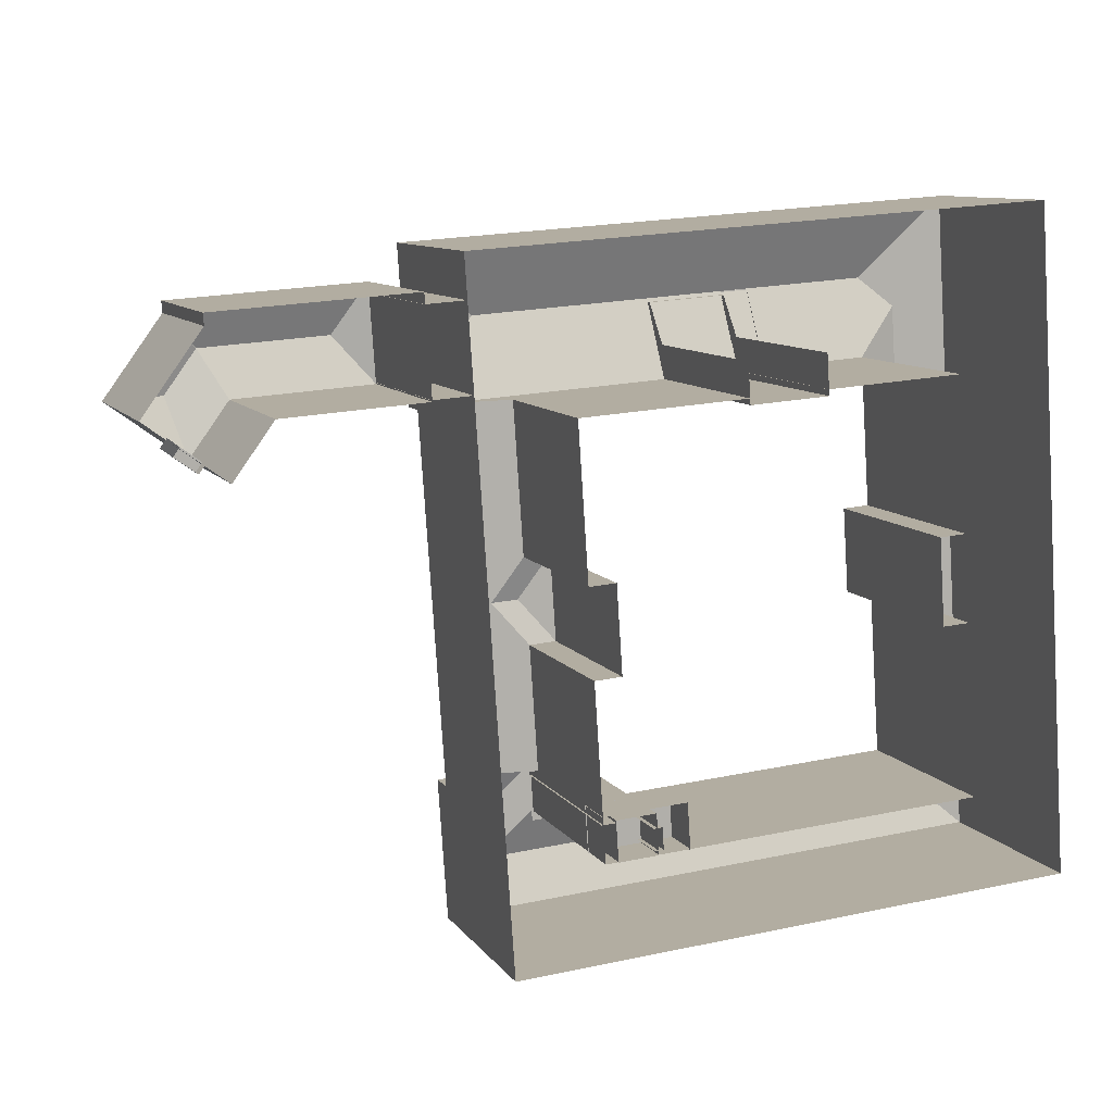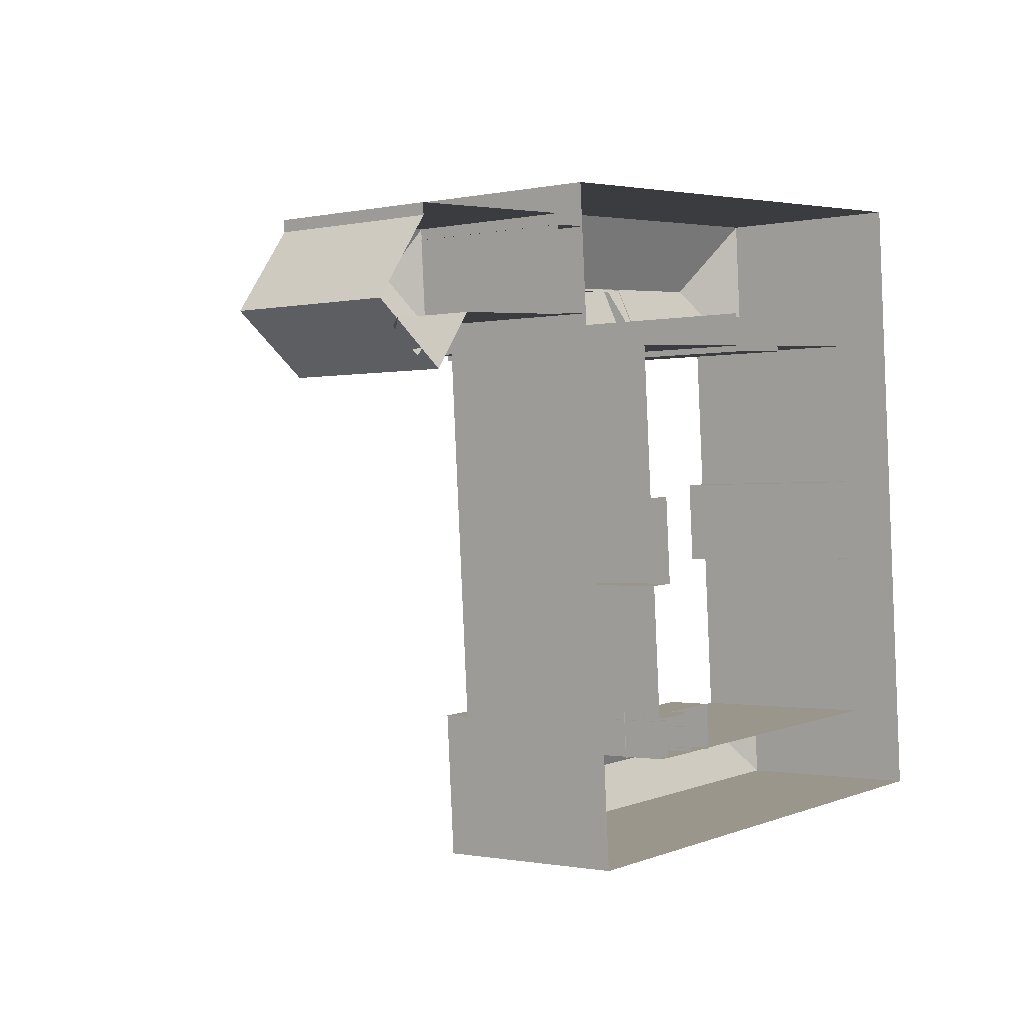
<metadata>
{"format":"obj","ext":"obj","renderer":"f3d","projection":"perspective","resolution":1024,"background":"white","views":[{"elev":9.7,"azim":159.2,"up":"+Y"},{"elev":-0.9,"azim":128.8,"up":"+Y"}]}
</metadata>
<code>
v  -48.14 12.95 0
v  -58.43 3.983 20
v  -48.14 12.95 20
v  -54.6 3.722 0
v  0 -0 20
v  0.9796 14.37 20
v  -8.97 10.28 20
v  -8.647 15.03 20
v  -8.97 10.28 0
v  -45.29 54.84 0
v  3.512 51.51 20
v  3.512 51.51 0
v  0.9796 14.37 0
v  -8.647 15.03 0
v  -14.35 10.61 20.5
v  -10.25 10.33 20.5
v  -9.974 14.42 20.5
v  -14.07 14.7 20.5
v  -10.25 10.33 0
v  -9.974 14.42 0
v  -14.07 14.7 0
v  -14.35 10.61 0
v  -12.16 12.51 21.22
v  -6.114 52.17 20
v  -6.114 52.17 0
v  3.512 51.51 17.29
v  -8.647 15.03 17.29
v  -6.114 52.17 17.29
v  -3.834 14.7 19.29
v  -1.301 51.84 19.29
v  -10.54 28.07 17.29
v  -9.939 36.88 17.29
v  -9.939 36.88 0
v  -10.54 28.07 0
v  -7.771 27.88 0
v  -7.771 27.88 17.29
v  -7.17 36.69 0
v  -7.17 36.69 17.29
v  8.252 63.78 17.29
v  11.41 58.73 19.27
v  7.596 54.16 17.29
v  21.7 53.2 17.29
v  7.596 54.16 0
v  27.79 62.45 0
v  27.79 62.45 17.29
v  -46.35 62.81 23.3
v  -3.982 59.92 23.3
v  -45.29 54.84 20
v  -4.157 9.955 21.98
v  -4.485 5.141 21.98
v  -49.78 59.88 21.98
v  -4.261 32.07 18.62
v  -7.03 32.26 18.62
v  -49.85 35.17 21.32
v  -46.34 39.36 20
v  -43.57 39.18 20
v  -44.17 30.36 0
v  -43.57 39.18 0
v  -46.34 39.36 0
v  -46.94 30.55 20
v  -46.94 30.55 0
v  -44.17 30.36 20
v  -53.28 8.468 21.98
v  -47.08 34.99 21.32
v  -31.31 53.25 20
v  -30.76 61.37 22.64
v  -22.64 60.82 22.64
v  -23.19 52.7 20
v  -29.71 60.17 41.48
v  -30.11 54.3 41.48
v  -24.24 53.9 41.48
v  -23.84 59.77 41.48
v  -26.98 57.04 43.09
v  -29.71 60.17 36.89
v  -30.11 54.3 36.89
v  -24.24 53.9 36.89
v  -23.84 59.77 36.89
v  -23.19 52.7 0
v  -31.31 53.25 0
v  -31.31 53.25 36.89
v  -30.76 61.37 36.89
v  -22.64 60.82 36.89
v  -23.19 52.7 36.89
v  -30.76 61.37 31.6
v  -31.31 53.25 31.6
v  -23.19 52.7 31.6
v  -22.64 60.82 31.6
v  -42.49 54.65 20
v  -39.69 54.46 20
v  -36.89 54.27 20
v  -34.09 54.08 20
v  -31.21 53.88 20
v  -23.27 53.34 20
v  -20.1 53.12 20
v  -17.31 52.93 20
v  -14.51 52.74 20
v  -11.71 52.55 20
v  -8.912 52.36 20
v  -42.49 54.65 0
v  -39.69 54.46 0
v  -36.89 54.27 0
v  -34.09 54.08 0
v  -31.21 53.88 0
v  -23.27 53.34 0
v  -20.1 53.12 0
v  -17.31 52.93 0
v  -14.51 52.74 0
v  -11.71 52.55 0
v  -8.912 52.36 0
v  -45.56 50.78 20
v  -45.81 47.1 20
v  -46.07 43.42 20
v  -46.07 43.42 0
v  -45.81 47.1 0
v  -45.56 50.78 0
v  -47.22 26.49 20
v  -47.47 22.81 20
v  -47.72 19.13 20
v  -47.72 19.13 0
v  -47.47 22.81 0
v  -47.22 26.49 0
v  -16.54 10.8 0
v  -19.97 11.03 0
v  -23.41 11.27 0
v  -26.84 11.5 0
v  -30.27 11.73 0
v  -33.71 11.97 0
v  -37.14 12.2 0
v  -40.57 12.44 0
v  -44 12.67 0
v  -16.54 10.8 20
v  -19.97 11.03 20
v  -23.41 11.27 20
v  -30.27 11.73 20
v  -33.71 11.97 20
v  -37.14 12.2 20
v  -40.57 12.44 20
v  -44 12.67 20
v  -31.04 57.31 20
v  -22.92 56.76 20
v  -26.7 61.1 22.64
v  -27.25 52.98 20
v  -22.92 56.76 0
v  -31.04 57.31 0
v  -27.25 52.98 0
v  -26.7 61.1 31.6
v  -54.6 3.722 20
v  -3.824 0.2607 20
v  -51.22 3.491 0
v  -47.83 3.261 0
v  -44.45 3.03 0
v  -41.06 2.799 0
v  -37.68 2.568 0
v  -34.29 2.338 0
v  -30.91 2.107 0
v  -27.52 1.876 0
v  -24.13 1.645 0
v  -20.75 1.415 0
v  -51.22 3.491 20
v  -47.83 3.261 20
v  -44.45 3.03 20
v  -41.06 2.799 20
v  -37.68 2.568 20
v  -34.29 2.338 20
v  -30.91 2.107 20
v  -27.52 1.876 20
v  -24.13 1.645 20
v  -20.75 1.415 20
v  -17.36 1.184 20
v  -7.209 0.4915 20
v  -54.12 67.13 20
v  -54.37 63.44 20
v  -54.62 59.75 20
v  -54.88 56.06 20
v  -55.13 52.37 20
v  -55.4 48.42 20
v  -55.63 44.98 20
v  -55.88 41.29 20
v  -56.13 37.6 20
v  -56.38 33.91 20
v  -56.87 26.77 20
v  -57.14 22.84 20
v  -57.39 19.15 20
v  -57.64 15.46 20
v  -57.89 11.77 20
v  -58.15 8.077 20
v  -8.354 19.32 17.29
v  -8.064 23.58 17.29
v  -8.064 23.58 0
v  -8.354 19.32 0
v  -6.391 48.11 0
v  -6.642 44.43 0
v  -6.893 40.75 0
v  -6.893 40.75 17.29
v  -6.642 44.43 17.29
v  -6.391 48.11 17.29
v  -10.24 32.47 0
v  -10.24 32.47 17.29
v  -43.97 33.3 0
v  -43.77 36.24 0
v  -43.77 36.24 20
v  -43.97 33.3 20
v  4.584 67.24 20
v  0.7596 67.5 20
v  -50.02 70.96 20
v  -31.05 56.54 23.26
v  -33.96 56.74 23.26
v  -33.96 56.74 20.98
v  -30.69 61.75 23.26
v  -33.61 61.94 23.26
v  0.2449 3.592 20
v  0.4898 7.185 20
v  0.7347 10.78 20
v  0.2449 3.592 0
v  0.4898 7.185 0
v  0.7347 10.78 0
v  25.65 47.77 17.29
v  21.7 53.2 0
v  25.65 47.77 0
v  33.45 53.46 17.29
v  27.4 53.57 19.27
v  24.27 57.86 19.27
v  27.71 61.33 0
v  27.71 61.33 17.29
v  33.45 53.46 0
v  8.252 63.78 0
v  8.231 62.7 0
v  4.194 62.97 0
v  4.194 62.97 17.29
v  8.231 62.7 17.29
v  3.622 54.57 17.29
v  7.658 54.3 17.29
v  3.622 54.57 0
v  7.658 54.3 0
v  -31.05 56.54 20.98
v  28.93 50.16 0
v  28.93 50.16 17.29
v  -27.36 57.04 44.49
v  -26.6 56.99 44.49
v  -26.6 56.99 42.81
v  -27.36 57.04 42.81
v  -27.03 56.66 44.49
v  -26.97 57.42 44.49
v  -26.97 57.42 42.81
v  -27.03 56.66 42.81
v  -58.43 3.983 -0
v  -58.15 8.077 -0
v  -57.89 11.77 -0
v  -57.64 15.46 -0
v  -57.39 19.15 -0
v  -57.14 22.84 -0
v  -56.87 26.77 -0
v  -56.38 33.91 -0
v  -56.13 37.6 -0
v  -54.12 67.13 -0
v  -54.37 63.44 -0
v  -54.62 59.75 -0
v  -54.88 56.06 -0
v  -55.13 52.37 -0
v  -55.4 48.42 -0
v  -55.63 44.98 -0
v  -55.88 41.29 -0
v  4.584 67.24 -0
v  0.7596 67.5 -0
v  -53.84 71.22 -0
v  -50.02 70.96 -0
v  -54.6 3.722 -0
v  -27.35 57.09 44.49
v  -26.6 57.04 44.49
v  -26.6 57.04 42.81
v  -27.35 57.09 42.81
v  -26.98 56.66 44.49
v  -26.92 57.41 44.49
v  -26.92 57.41 42.81
v  -26.98 56.66 42.81
v  1.497 21.95 0
v  1.72 25.24 0
v  1.944 28.52 0
v  2.168 31.81 0
v  2.392 35.09 0
v  2.616 38.38 0
v  2.84 41.66 0
v  3.064 44.95 0
v  3.288 48.23 0
v  1.497 21.95 17.29
v  1.72 25.24 17.29
v  1.944 28.52 17.29
v  2.168 31.81 17.29
v  2.392 35.09 17.29
v  2.616 38.38 17.29
v  2.84 41.66 17.29
v  3.064 44.95 17.29
v  3.288 48.23 17.29
v  3.512 51.51 4.81
v  3.288 48.23 4.81
v  23.68 50.48 17.29
v  23.68 50.48 0
v  19.14 53.37 17.29
v  15.62 53.61 17.29
v  12.09 53.85 17.29
v  12.09 53.85 0
v  15.62 53.61 0
v  19.14 53.37 0
v  31.54 56.08 0
v  29.62 58.7 0
v  31.54 56.08 17.29
v  29.62 58.7 17.29
v  23.58 62.74 0
v  19.88 62.99 0
v  16.17 63.24 0
v  12.46 63.5 0
v  23.58 62.74 17.29
v  19.88 62.99 17.29
v  16.17 63.24 17.29
v  12.46 63.5 17.29
v  27.85 49.6 1.359
v  27.85 49.6 0
v  31.12 51.99 0
v  29.76 51 1.359
v  31.75 51.13 0
v  30.39 50.14 1.359
v  28.47 48.74 1.359
v  28.47 48.74 0
v  -10.09 14.19 19.54
v  -8.527 14.08 19.54
v  -8.527 14.08 0
v  -10.09 14.19 0
v  -10.42 9.41 19.54
v  -8.853 9.303 19.54
v  -17.24 15.45 4.351
v  -8.577 14.86 4.351
v  -8.577 14.86 0
v  -17.24 15.45 0
v  -17.56 10.75 4.351
v  -17.56 10.75 0
v  -8.897 10.15 4.351
v  -46.39 70.71 20
v  -46.39 70.71 -0
v  -42.76 70.47 20
v  -42.76 70.47 -0
v  -39.14 70.22 20
v  -39.14 70.22 -0
v  -2.867 67.75 20
v  -6.494 67.99 20
v  -10.12 68.24 20
v  -13.75 68.49 20
v  -53.84 71.22 20
v  -2.867 67.75 -0
v  -6.494 67.99 -0
v  -10.12 68.24 -0
v  -13.75 68.49 -0
v  -29.17 69.65 5.432
v  -29.17 69.65 5.971
v  -23.72 69.28 5.971
v  -23.72 69.28 5.432
v  -29.17 69.6 5.432
v  -23.73 69.23 5.432
v  -23.73 69.23 5.971
v  -29.17 69.6 5.971
v  -21 68.98 -0
v  -24.63 69.23 -0
v  -28.26 69.48 -0
v  -31.88 69.73 -0
v  -35.51 69.97 -0
v  -35.51 69.97 20
v  -31.88 69.73 20
v  -28.26 69.48 20
v  -24.63 69.23 20
v  -21 68.98 20
v  -39.37 2.684 0
v  -19.06 1.299 0
v  -39.37 2.684 20
v  -19.06 1.299 20
v  -57.7 3.832 17.25
v  -57.7 3.832 14.45
v  -55.5 3.682 14.45
v  -55.5 3.682 17.25
v  -57.7 3.882 17.25
v  -55.5 3.732 17.25
v  -55.5 3.732 14.45
v  -57.7 3.882 14.45
v  -53.11 71.23 17.25
v  -53.11 71.23 14.45
v  -50.9 71.08 14.45
v  -50.9 71.08 17.25
v  -53.11 71.28 17.25
v  -50.9 71.13 17.25
v  -50.9 71.13 14.45
v  -53.11 71.28 14.45
v  -56.64 30.22 20
v  -56.64 30.22 -0
v  -17.37 68.74 -0
v  -17.37 68.74 20
v  -56.81 27.74 19.05
v  -55.46 47.46 19.05
v  -37.32 70.1 19.05
v  -15.56 68.61 19.05
v  3.776 55.39 20
v  3.776 55.39 0
v  0.9796 14.37 17.29
v  -47.17 12.89 20
v  -47.17 12.89 0
v  -43.97 33.3 17
v  -43.77 36.24 17
v  -14.68 13.28 20.34
v  -13.79 13.22 20.34
v  -13.79 13.22 0
v  -14.68 13.28 0
v  -14.83 11.09 20.34
v  -13.94 11.03 20.34
v  -14.83 11.09 -0
v  -13.94 11.03 0
v  -31.04 57.31 31.6
v  -27.25 52.98 31.6
v  -22.92 56.76 31.6
v  -56.38 33.91 4.759
v  -56.64 30.22 4.759
v  -21 68.98 4.759
v  -24.63 69.23 4.759
v  -28.26 69.48 4.759
v  -31.88 69.73 4.759
v  -54.12 67.13 4.759
v  4.584 67.24 4.759
v  0.7596 67.5 4.759
v  -53.84 71.22 4.759
v  3.776 55.39 4.759
v  -31.04 57.31 36.89
v  -26.7 61.1 36.89
v  -22.92 56.76 36.89
v  -27.25 52.98 36.89
v  -27.17 6.688 21.98
v  -26.84 11.5 20
v  -3.824 0.2607 0
v  0 -0 0
v  -3.824 0.2607 1.1
v  -7.209 0.4915 0
v  -7.209 0.4915 1.1
v  -10.59 0.7223 0
v  -10.59 0.7223 1.1
v  -13.98 0.953 0
v  -13.98 0.953 1.1
v  -17.36 1.184 0
v  -13.98 0.953 20
v  -10.59 0.7223 20
v  -51.93 71.09 20
v  -53.97 69.35 -0
v  -51.93 71.09 -0
v  -53.97 69.35 4.759
o L
g L
f 63 51 347
f 63 347 171
f 63 171 172
f 63 172 173
f 63 173 174
f 63 174 175
f 63 175 176
f 63 176 177
f 178 179 180
f 177 178 180
f 177 180 390
f 177 390 181
f 63 177 181
f 63 181 182
f 63 182 183
f 63 183 184
f 63 184 185
f 63 185 186
f 2 63 186
f 63 431 432
f 63 432 134
f 63 134 135
f 63 135 136
f 63 136 137
f 63 137 138
f 63 138 401
f 3 63 401
f 156 166 165
f 165 155 156
f 126 134 432
f 432 125 126
f 213 6 49
f 212 213 49
f 211 212 49
f 5 211 49
f 5 49 50
f 426 398 11
f 399 426 11
f 399 11 26
f 399 26 294
f 12 399 294
f 212 215 216
f 216 213 212
f 8 6 29
f 29 27 8
f 7 8 27
f 7 27 14
f 7 14 9
f 15 23 18
f 17 16 19
f 19 20 17
f 18 17 20
f 20 21 18
f 15 18 21
f 21 22 15
f 16 15 22
f 22 19 16
f 16 17 23
f 15 16 23
f 17 18 23
f 11 24 30
f 30 26 11
f 400 13 276
f 276 285 400
f 293 26 30
f 292 293 30
f 291 292 30
f 290 291 30
f 289 290 30
f 288 289 30
f 287 288 30
f 286 287 30
f 285 286 30
f 400 285 30
f 29 400 30
f 198 197 34
f 34 31 198
f 35 36 31
f 31 34 35
f 38 37 33
f 33 32 38
f 195 192 193
f 193 194 195
f 190 187 188
f 188 189 190
f 299 302 303
f 303 298 299
f 310 314 313
f 313 309 310
f 40 41 300
f 40 300 299
f 40 299 298
f 40 298 42
f 222 40 42
f 39 40 222
f 315 39 222
f 314 315 222
f 313 314 222
f 312 313 222
f 45 312 222
f 24 11 47
f 98 24 47
f 97 98 47
f 96 97 47
f 95 96 47
f 94 95 47
f 93 94 47
f 92 93 47
f 91 92 47
f 90 91 47
f 89 90 47
f 88 89 47
f 48 88 47
f 46 48 47
f 47 11 398
f 398 203 47
f 46 347 51
f 63 2 147
f 63 147 159
f 63 159 160
f 63 160 161
f 63 161 162
f 63 162 372
f 63 372 163
f 63 163 164
f 63 164 165
f 63 165 166
f 63 166 431
f 49 8 7
f 7 50 49
f 49 6 8
f 48 46 51
f 6 400 29
f 24 28 30
f 38 32 53
f 53 52 38
f 52 53 31
f 31 36 52
f 53 32 198
f 198 31 53
f 202 403 404
f 404 201 202
f 59 55 56
f 56 58 59
f 60 61 57
f 57 62 60
f 117 120 121
f 121 116 117
f 111 114 115
f 115 110 111
f 60 62 64
f 64 54 60
f 54 64 56
f 56 55 54
f 63 3 118
f 63 118 117
f 63 117 116
f 63 116 60
f 54 63 60
f 64 62 202
f 64 202 201
f 56 64 201
f 110 48 51
f 111 110 51
f 112 111 51
f 55 112 51
f 54 55 51
f 54 51 63
f 139 144 79
f 79 65 139
f 142 145 78
f 78 68 142
f 139 413 84
f 84 66 139
f 142 414 85
f 85 65 142
f 140 415 86
f 86 68 140
f 141 146 87
f 87 67 141
f 69 70 73
f 70 71 73
f 71 72 73
f 72 69 73
f 70 69 74
f 74 75 70
f 71 70 75
f 75 76 71
f 72 71 76
f 76 77 72
f 69 72 77
f 77 74 69
f 75 74 81
f 75 81 427
f 75 427 80
f 74 77 82
f 74 82 428
f 74 428 81
f 77 76 83
f 77 83 429
f 77 429 82
f 76 75 80
f 76 80 430
f 76 430 83
f 109 25 28
f 109 28 24
f 109 24 98
f 109 98 97
f 97 108 109
f 108 97 96
f 96 107 108
f 107 96 95
f 95 106 107
f 106 95 94
f 94 105 106
f 105 94 93
f 93 104 105
f 48 10 99
f 99 88 48
f 88 99 100
f 100 89 88
f 89 100 101
f 101 90 89
f 90 101 102
f 102 91 90
f 91 102 103
f 103 92 91
f 55 59 113
f 113 112 55
f 112 113 114
f 114 111 112
f 10 48 110
f 110 115 10
f 3 1 119
f 119 118 3
f 118 119 120
f 120 117 118
f 61 60 116
f 116 121 61
f 402 401 138
f 138 130 402
f 130 138 137
f 137 129 130
f 129 137 136
f 136 128 129
f 128 136 135
f 135 127 128
f 127 135 134
f 134 126 127
f 7 9 122
f 122 131 7
f 131 122 123
f 123 132 131
f 132 123 124
f 124 133 132
f 133 124 125
f 125 432 133
f 85 80 427
f 427 413 85
f 83 430 414
f 414 86 83
f 82 429 415
f 415 87 82
f 81 428 146
f 146 84 81
f 68 78 143
f 143 140 68
f 65 79 145
f 145 142 65
f 65 85 413
f 413 139 65
f 68 86 414
f 414 142 68
f 67 87 415
f 415 140 67
f 66 84 146
f 146 141 66
f 2 246 267
f 267 147 2
f 371 373 168
f 168 158 371
f 158 168 167
f 167 157 158
f 157 167 166
f 166 156 157
f 267 4 149
f 147 267 149
f 159 147 149
f 159 149 150
f 150 160 159
f 160 150 151
f 151 161 160
f 161 151 152
f 152 162 161
f 372 370 153
f 153 163 372
f 163 153 154
f 154 164 163
f 164 154 155
f 155 165 164
f 171 448 422
f 422 255 256
f 171 422 256
f 172 171 256
f 172 256 257
f 257 173 172
f 173 257 258
f 258 174 173
f 174 258 259
f 259 175 174
f 175 259 260
f 260 176 175
f 261 177 395
f 395 260 261
f 177 261 262
f 262 178 177
f 14 27 187
f 187 190 14
f 36 35 189
f 189 188 36
f 28 25 191
f 191 196 28
f 196 191 192
f 192 195 196
f 37 38 194
f 194 193 37
f 32 33 197
f 197 198 32
f 62 57 199
f 62 199 403
f 202 62 403
f 58 56 201
f 58 201 404
f 200 58 404
f 266 447 445
f 445 205 266
f 206 207 208
f 208 235 206
f 207 206 209
f 209 210 207
f 208 207 210
f 5 434 214
f 214 211 5
f 211 214 215
f 215 212 211
f 400 6 213
f 13 400 213
f 216 13 213
f 296 297 219
f 219 217 296
f 305 307 306
f 306 304 305
f 222 42 296
f 222 296 217
f 221 222 217
f 224 222 221
f 307 224 221
f 306 307 221
f 220 306 221
f 44 45 224
f 224 223 44
f 222 224 45
f 237 236 225
f 225 220 237
f 39 226 43
f 43 41 39
f 228 229 230
f 230 227 228
f 230 229 231
f 231 232 230
f 232 231 233
f 233 234 232
f 209 206 235
f 41 40 39
f 221 217 237
f 237 220 221
f 217 219 236
f 236 237 217
f 239 238 241
f 241 240 239
f 243 244 245
f 245 242 243
f 179 178 262
f 262 254 179
f 2 186 247
f 247 246 2
f 186 185 248
f 248 247 186
f 185 184 249
f 249 248 185
f 184 183 250
f 250 249 184
f 183 182 251
f 251 250 183
f 182 181 252
f 252 251 182
f 394 390 417
f 394 417 391
f 252 394 391
f 180 179 254
f 416 180 254
f 253 416 254
f 424 423 263
f 263 264 424
f 269 270 271
f 271 268 269
f 273 272 275
f 275 274 273
f 280 289 288
f 288 279 280
f 12 294 295
f 295 284 12
f 295 293 292
f 284 295 292
f 283 284 292
f 283 292 291
f 291 282 283
f 282 291 290
f 290 281 282
f 281 290 289
f 289 280 281
f 285 276 277
f 277 286 285
f 286 277 278
f 278 287 286
f 287 278 279
f 279 288 287
f 26 293 295
f 295 294 26
f 42 218 297
f 297 296 42
f 41 43 301
f 301 300 41
f 300 301 302
f 302 299 300
f 218 42 298
f 298 303 218
f 223 224 307
f 307 305 223
f 220 225 304
f 304 306 220
f 226 39 315
f 315 311 226
f 311 315 314
f 314 310 311
f 45 44 308
f 308 312 45
f 312 308 309
f 309 313 312
f 322 323 320
f 320 321 322
f 318 319 321
f 321 320 318
f 319 316 322
f 322 321 319
f 316 317 323
f 323 322 316
f 324 325 326
f 326 327 324
f 325 324 328
f 328 329 325
f 330 331 332
f 332 333 330
f 334 330 333
f 333 335 334
f 331 330 334
f 334 336 331
f 194 38 52
f 195 194 52
f 196 195 52
f 28 196 52
f 28 52 30
f 187 27 29
f 188 187 29
f 36 188 29
f 52 36 29
f 52 29 30
f 338 266 205
f 205 337 338
f 340 338 337
f 337 339 340
f 342 340 339
f 339 341 342
f 367 420 421
f 421 366 367
f 343 204 424
f 343 424 264
f 348 343 264
f 344 343 348
f 348 349 344
f 345 344 349
f 349 350 345
f 346 345 350
f 350 351 346
f 353 354 355
f 355 352 353
f 359 356 357
f 357 358 359
f 393 392 360
f 393 360 418
f 369 393 418
f 369 418 419
f 419 368 369
f 368 419 420
f 420 367 368
f 364 342 396
f 396 365 364
f 364 365 366
f 364 366 421
f 363 364 421
f 442 169 373
f 373 371 442
f 162 152 370
f 370 372 162
f 377 374 375
f 375 376 377
f 379 380 381
f 381 378 379
f 385 382 383
f 383 384 385
f 387 388 389
f 389 386 387
f 180 416 417
f 417 390 180
f 252 181 394
f 177 176 395
f 392 393 397
f 397 351 392
f 342 341 396
f 393 346 397
f 181 390 394
f 176 260 395
f 341 365 396
f 346 351 397
f 263 423 426
f 426 399 263
f 1 3 401
f 401 402 1
f 199 200 404
f 404 403 199
f 405 406 407
f 407 408 405
f 409 405 408
f 408 411 409
f 406 405 409
f 409 410 406
f 410 409 411
f 411 412 410
f 47 203 204
f 47 204 343
f 47 343 344
f 47 344 345
f 47 345 346
f 47 346 393
f 47 393 369
f 47 369 368
f 47 368 367
f 47 367 366
f 47 366 365
f 47 365 341
f 47 341 339
f 47 339 337
f 47 337 205
f 47 205 445
f 47 445 347
f 47 347 46
f 253 391 417
f 417 416 253
f 362 363 421
f 421 420 362
f 360 361 419
f 419 418 360
f 361 362 420
f 420 419 361
f 265 446 448
f 448 425 265
f 204 203 423
f 423 424 204
f 203 398 426
f 426 423 203
f 83 86 415
f 415 429 83
f 427 81 84
f 84 413 427
f 428 82 87
f 87 146 428
f 430 80 85
f 85 414 430
f 431 50 7
f 431 7 131
f 431 131 132
f 431 132 133
f 431 133 432
f 148 5 50
f 170 148 50
f 444 170 50
f 443 444 50
f 169 443 50
f 373 169 50
f 168 373 50
f 167 168 50
f 166 167 50
f 166 50 431
f 434 5 148
f 434 148 435
f 433 434 435
f 433 435 437
f 437 436 433
f 436 437 439
f 439 438 436
f 438 439 441
f 441 440 438
f 441 443 169
f 440 441 169
f 442 440 169
f 148 170 437
f 437 435 148
f 170 444 439
f 439 437 170
f 444 443 441
f 441 439 444
f 447 265 425
f 447 425 347
f 447 347 445
f 255 422 448
f 448 446 255
f 347 425 448
f 448 171 347

</code>
